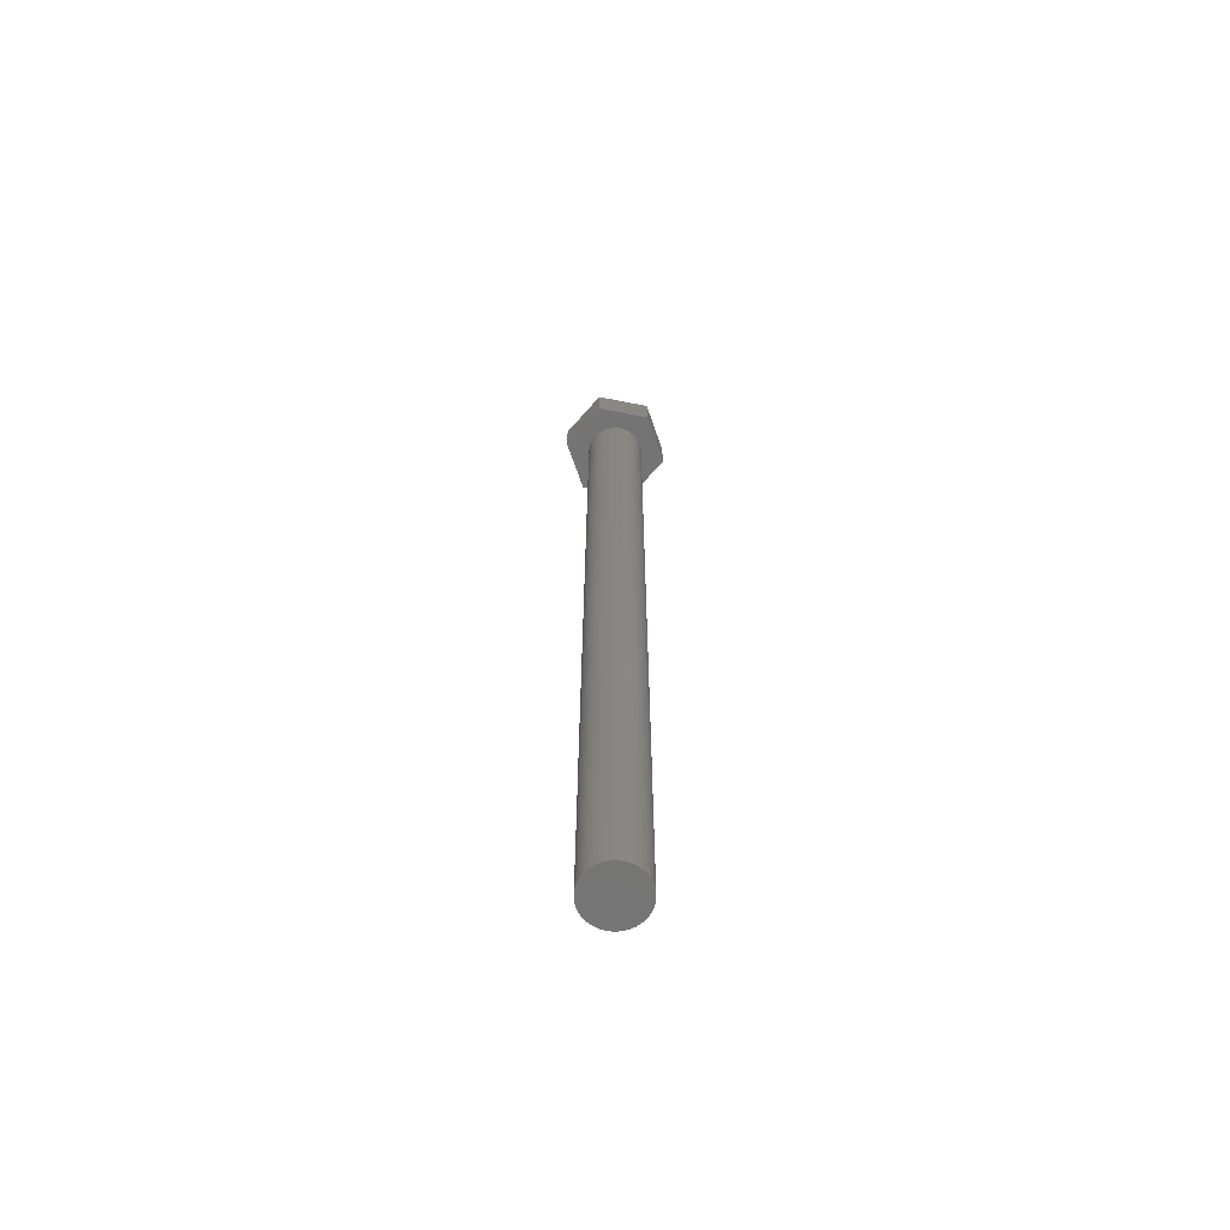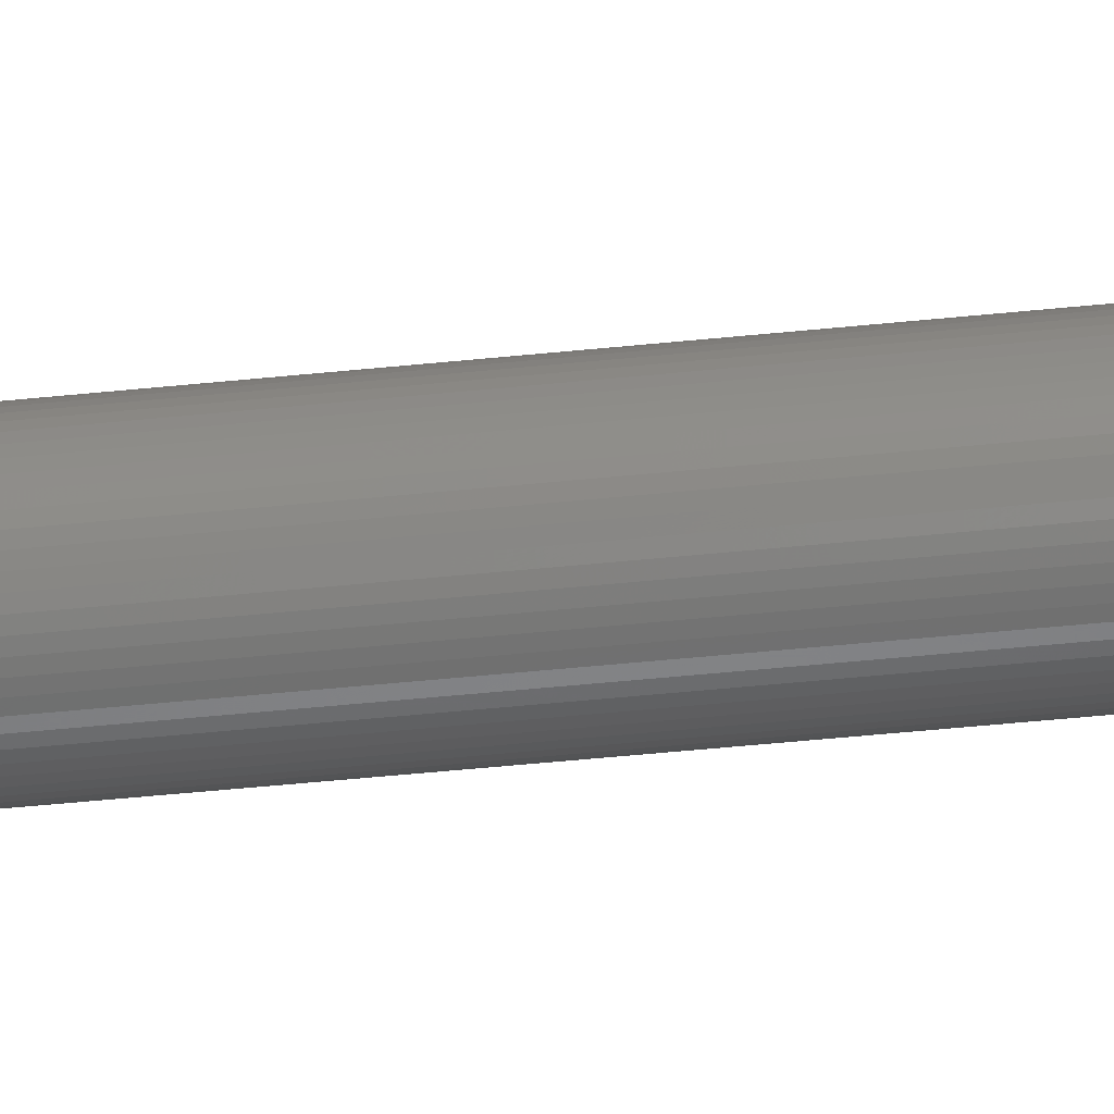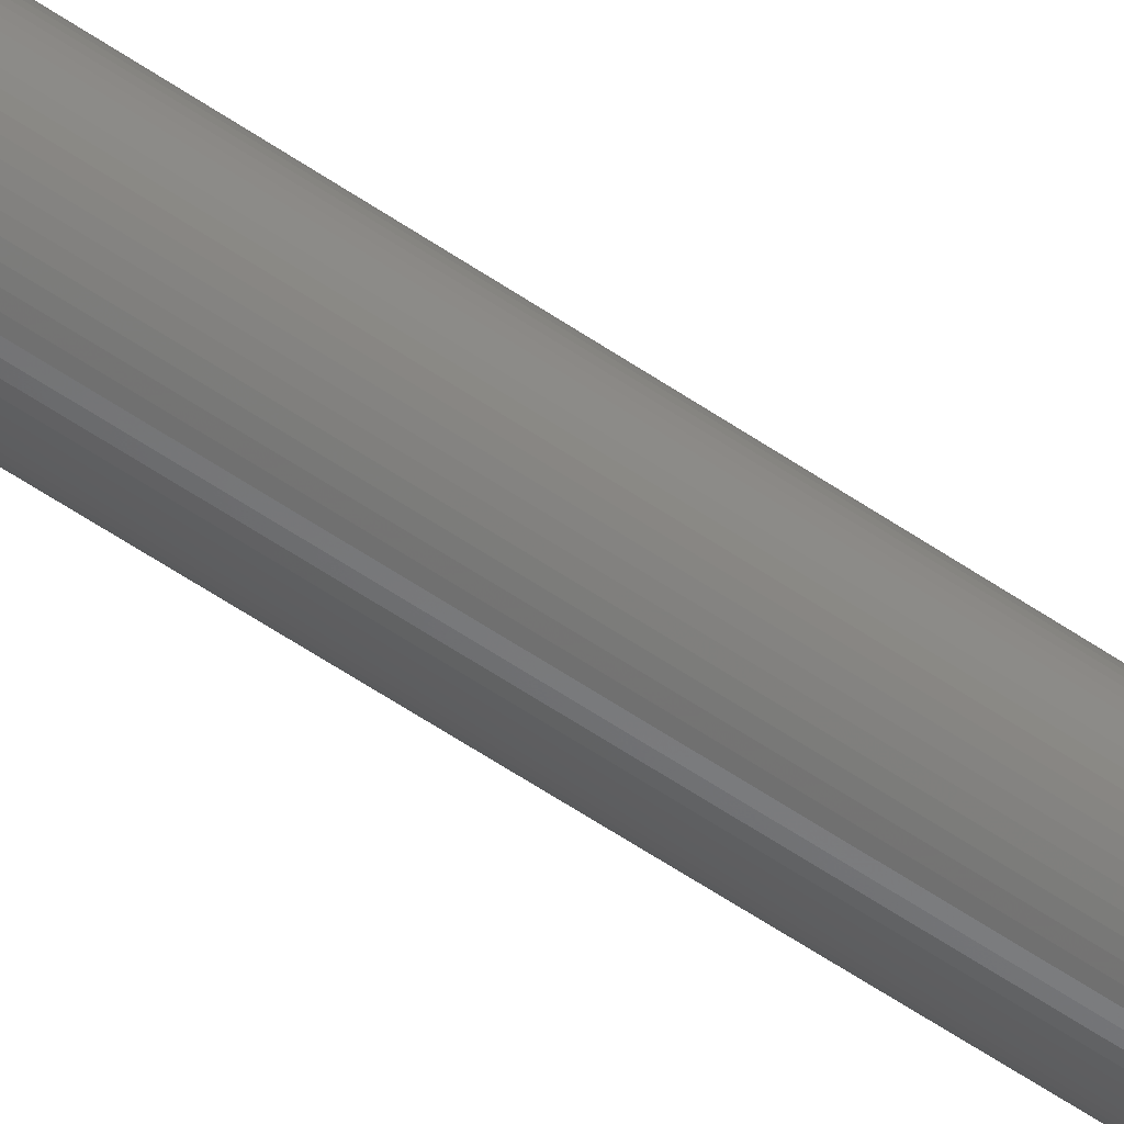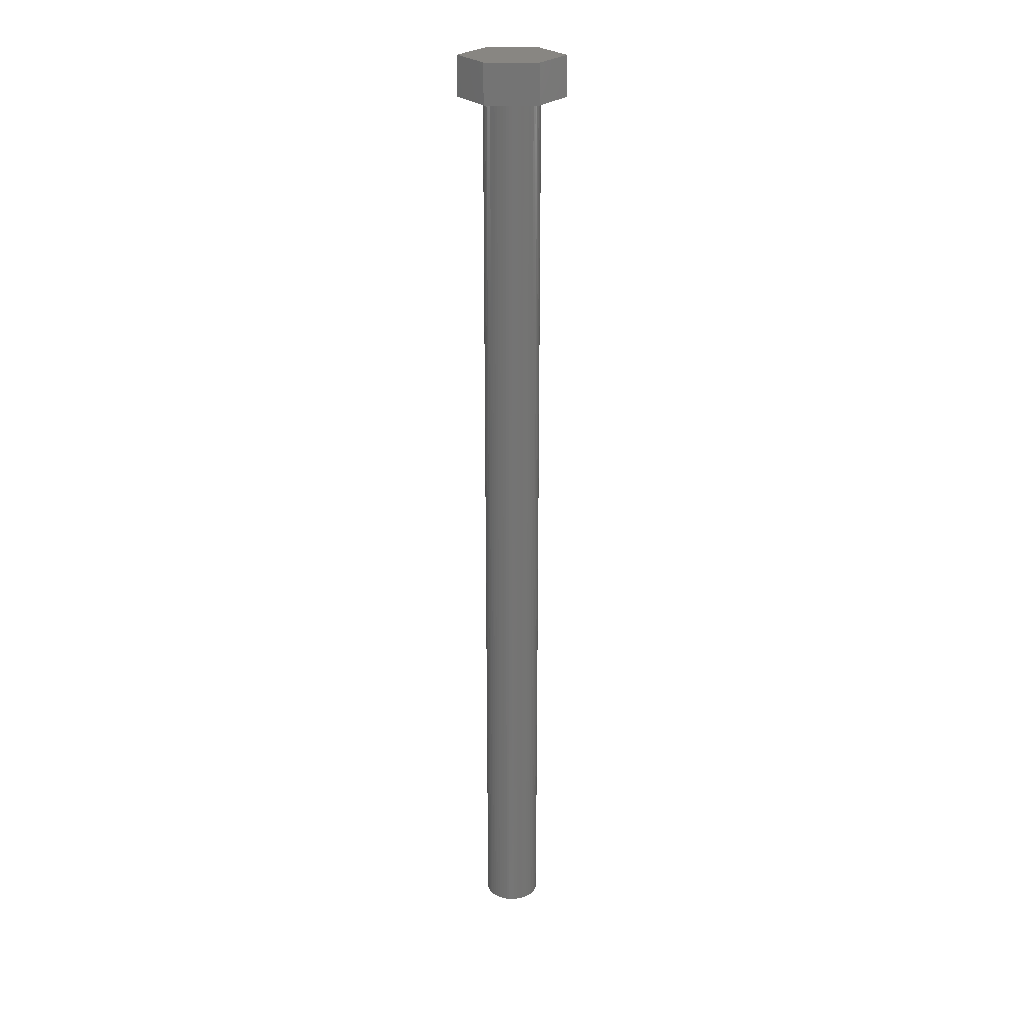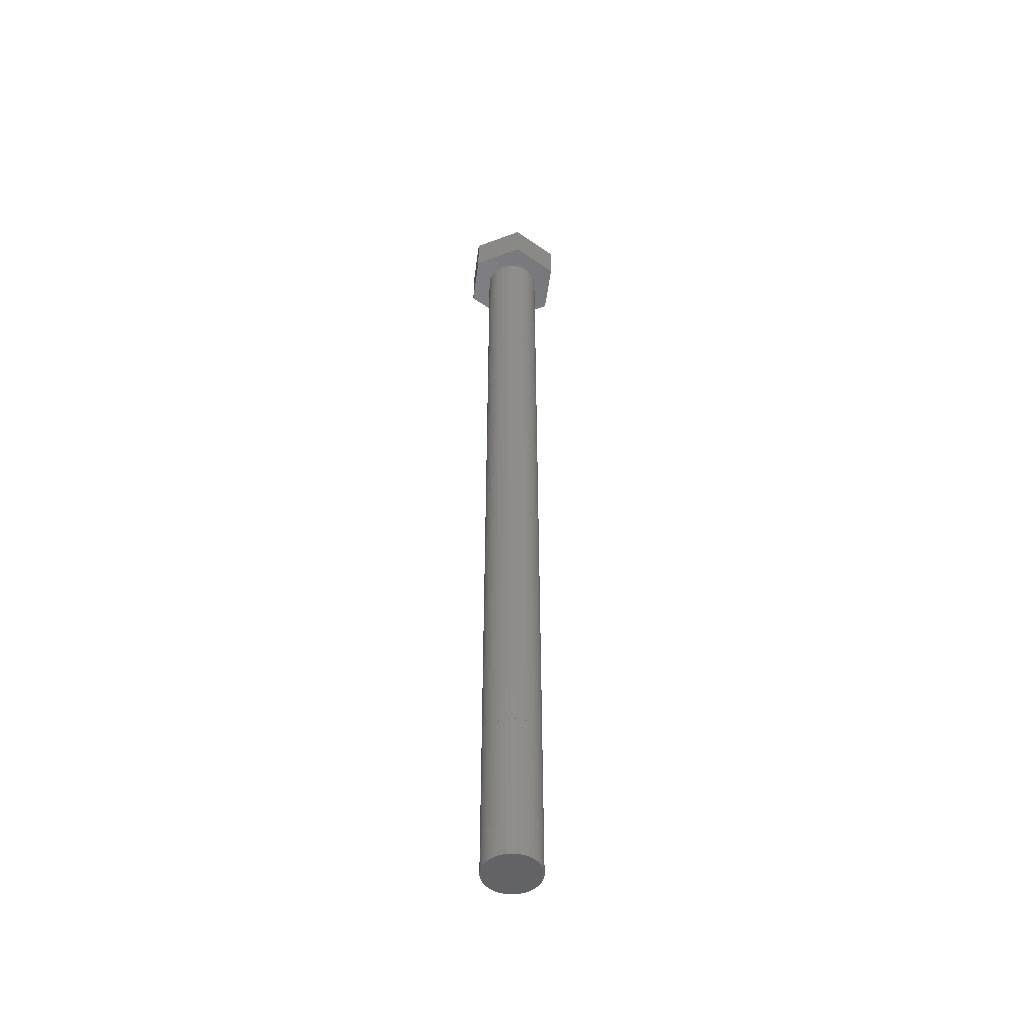
<metadata>
{"format":"stl","ext":"stl","renderer":"f3d","projection":"perspective","resolution":1024,"background":"white","views":[{"elev":-66.4,"azim":108.9,"up":"+Z"},{"elev":-39.0,"azim":-82.2,"up":"+Y"},{"elev":-58.2,"azim":54.7,"up":"+Y"},{"elev":23.5,"azim":60.5,"up":"+Z"},{"elev":-49.3,"azim":-97.5,"up":"+Z"}]}
</metadata>
<code>
# stl→obj: 252 verts, 500 faces
v -3.992 0 -130
v -3.97 0.4173 -108
v -3.97 0.4173 -130
v -3.992 0 -108
v -3.905 0.83 -108
v -3.905 0.83 -130
v 0 3.992 -130
v -0.4173 3.97 -108
v 0 3.992 -108
v -0.4173 3.97 -130
v 3.992 0 -108
v 3.97 0.4173 -130
v 3.97 0.4173 -108
v 3.992 0 -130
v -1.234 -3.797 -130
v -0.83 -3.905 -108
v -1.234 -3.797 -108
v -0.83 -3.905 -130
v 7.5 0 0
v 3.978 -0.4181 0
v 4 0 0
v 3.913 -0.8316 0
v 3.804 -1.236 0
v 3.464 -2 0
v 3.75 -6.495 0
v 3.654 -1.627 0
v 3.236 -2.351 0
v 2.973 -2.677 0
v 2.677 -2.973 0
v 2.351 -3.236 0
v 2 -3.464 0
v 1.627 -3.654 0
v 1.236 -3.804 0
v 0.8316 -3.913 0
v 0.4181 -3.978 0
v 0 -4 0
v -3.75 -6.495 0
v -0.4181 -3.978 0
v -0.8316 -3.913 0
v -1.236 -3.804 0
v -1.627 -3.654 0
v -2 -3.464 0
v -2.351 -3.236 0
v -2.677 -2.973 0
v -2.973 -2.677 0
v -3.236 -2.351 0
v -3.464 -2 0
v -7.5 0 0
v -3.654 -1.627 0
v -3.804 -1.236 0
v -3.913 -0.8316 0
v -3.978 -0.4181 0
v -4 0 0
v 3.978 0.4181 0
v 3.913 0.8316 0
v 3.804 1.236 0
v 3.654 1.627 0
v 3.464 2 0
v 3.75 6.495 0
v 3.236 2.351 0
v 2.973 2.677 0
v 2.677 2.973 0
v 2.351 3.236 0
v 2 3.464 0
v 1.627 3.654 0
v 1.236 3.804 0
v 0.8316 3.913 0
v 0.4181 3.978 0
v 0 4 0
v -3.75 6.495 0
v -0.4181 3.978 0
v -0.8316 3.913 0
v -1.236 3.804 0
v -1.627 3.654 0
v -2 3.464 0
v -2.351 3.236 0
v -2.677 2.973 0
v -2.973 2.677 0
v -3.236 2.351 0
v -3.464 2 0
v -3.654 1.627 0
v -3.804 1.236 0
v -3.913 0.8316 0
v -3.978 0.4181 0
v -3.797 1.234 -108
v -3.797 1.234 -130
v -2.967 2.671 -130
v -2.671 2.967 -108
v -2.671 2.967 -130
v -2.967 2.671 -108
v 0.4173 3.97 -130
v 0.4173 3.97 -108
v -0.83 3.905 -130
v -1.234 3.797 -108
v -0.83 3.905 -108
v -1.234 3.797 -130
v 2.347 -3.23 -130
v 2.671 -2.967 -108
v 2.347 -3.23 -108
v 2.671 -2.967 -130
v 3.797 -1.234 -108
v 3.905 -0.83 -130
v 3.905 -0.83 -108
v 3.797 -1.234 -130
v 3.797 1.234 -108
v 3.647 1.624 -130
v 3.647 1.624 -108
v 3.797 1.234 -130
v -1.996 -3.457 -130
v -1.624 -3.647 -108
v -1.996 -3.457 -108
v -1.624 -3.647 -130
v -0.4173 -3.97 -130
v 0 -3.992 -108
v -0.4173 -3.97 -108
v 0 -3.992 -130
v 0.4173 -3.97 -108
v 0.4173 -3.97 -130
v -3.97 -0.4173 -130
v -3.97 -0.4173 -108
v -3.797 -1.234 -130
v -3.905 -0.83 -108
v -3.905 -0.83 -130
v -3.797 -1.234 -108
v -3.23 -2.347 -130
v -3.457 -1.996 -108
v -3.457 -1.996 -130
v -3.23 -2.347 -108
v 3.97 -0.4173 -130
v 3.905 0.83 -130
v 3.647 -1.624 -130
v 3.457 -1.996 -130
v 3.457 1.996 -130
v 3.23 -2.347 -130
v 3.23 2.347 -130
v 2.967 -2.671 -130
v 2.967 2.671 -130
v 2.671 2.967 -130
v 2.347 3.23 -130
v 1.996 -3.457 -130
v 1.996 3.457 -130
v 1.624 -3.647 -130
v 1.624 3.647 -130
v 1.234 -3.797 -130
v 1.234 3.797 -130
v 0.83 -3.905 -130
v 0.83 3.905 -130
v -1.624 3.647 -130
v -1.996 3.457 -130
v -2.347 -3.23 -130
v -2.347 3.23 -130
v -2.671 -2.967 -130
v -2.967 -2.671 -130
v -3.23 2.347 -130
v -3.457 1.996 -130
v -3.647 -1.624 -130
v -3.647 1.624 -130
v -3.647 1.624 -108
v -3.457 1.996 -108
v -2.347 3.23 -108
v -1.996 3.457 -108
v -1.624 3.647 -108
v 0.83 -3.905 -108
v 1.996 3.457 -108
v 2.347 3.23 -108
v 3.905 0.83 -108
v 2.967 2.671 -108
v 2.671 2.967 -108
v 1.234 3.797 -108
v 1.624 3.647 -108
v -3.647 -1.624 -108
v -2.967 -2.671 -108
v -2.671 -2.967 -108
v 2.967 -2.671 -108
v 1.996 -3.457 -108
v 1.624 -3.647 -108
v 3.457 -1.996 -108
v 3.647 -1.624 -108
v 3.23 -2.347 -108
v 3.97 -0.4173 -108
v 0.83 3.905 -108
v 3.457 1.996 -108
v 3.23 2.347 -108
v -2.347 -3.23 -108
v -3.23 2.347 -108
v 1.234 -3.797 -108
v -1.627 -3.654 -108
v -1.236 -3.804 -108
v 2.351 3.236 -108
v 2 3.464 -108
v -0.8316 3.913 -108
v -1.236 3.804 -108
v -3.654 1.627 -108
v -3.464 2 -108
v -3.654 -1.627 -108
v -3.804 -1.236 -108
v 3.804 1.236 -108
v 3.913 0.8316 -108
v 3.654 1.627 -108
v 2.973 2.677 -108
v 3.236 2.351 -108
v 1.627 3.654 -108
v 0.4181 3.978 -108
v 0 4 -108
v 0.8316 3.913 -108
v -0.4181 3.978 -108
v -2 3.464 -108
v -2.351 3.236 -108
v 3.804 -1.236 -108
v 3.654 -1.627 -108
v 0.8316 -3.913 -108
v 1.236 -3.804 -108
v 2.973 -2.677 -108
v 2.677 -2.973 -108
v -3.978 -0.4181 -108
v -4 0 -108
v 3.978 -0.4181 -108
v 4 0 -108
v 3.913 -0.8316 -108
v 3.464 -2 -108
v 3.236 -2.351 -108
v 2.351 -3.236 -108
v 2 -3.464 -108
v 1.627 -3.654 -108
v 0.4181 -3.978 -108
v 0 -4 -108
v -0.4181 -3.978 -108
v -0.8316 -3.913 -108
v -2 -3.464 -108
v -2.351 -3.236 -108
v -2.677 -2.973 -108
v -2.973 -2.677 -108
v -3.236 -2.351 -108
v -3.464 -2 -108
v -3.913 -0.8316 -108
v 3.978 0.4181 -108
v 3.464 2 -108
v 2.677 2.973 -108
v 1.236 3.804 -108
v -1.627 3.654 -108
v -2.677 2.973 -108
v -2.973 2.677 -108
v -3.236 2.351 -108
v -3.804 1.236 -108
v -3.913 0.8316 -108
v -3.978 0.4181 -108
v 7.5 0 5.65
v 3.75 6.495 5.65
v -3.75 6.495 5.65
v -7.5 0 5.65
v -3.75 -6.495 5.65
v 3.75 -6.495 5.65
f 1 2 3
f 2 1 4
f 3 5 6
f 5 3 2
f 7 8 9
f 8 7 10
f 11 12 13
f 12 11 14
f 15 16 17
f 16 15 18
f 19 20 21
f 19 22 20
f 19 23 22
f 24 19 25
f 19 26 23
f 19 24 26
f 25 27 24
f 25 28 27
f 25 29 28
f 25 30 29
f 25 31 30
f 25 32 31
f 25 33 32
f 25 34 33
f 25 35 34
f 25 36 35
f 37 36 25
f 36 37 38
f 38 37 39
f 39 37 40
f 40 37 41
f 41 37 42
f 37 43 42
f 37 44 43
f 37 45 44
f 37 46 45
f 37 47 46
f 48 47 37
f 47 48 49
f 49 48 50
f 50 48 51
f 51 48 52
f 52 48 53
f 54 19 21
f 55 19 54
f 56 19 55
f 57 19 56
f 58 19 57
f 19 58 59
f 60 59 58
f 61 59 60
f 62 59 61
f 63 59 62
f 64 59 63
f 65 59 64
f 66 59 65
f 67 59 66
f 68 59 67
f 69 59 68
f 70 69 71
f 70 71 72
f 70 72 73
f 70 73 74
f 70 74 75
f 69 70 59
f 76 70 75
f 77 70 76
f 78 70 77
f 79 70 78
f 80 70 79
f 48 80 81
f 48 81 82
f 48 82 83
f 48 83 84
f 48 84 53
f 80 48 70
f 6 85 86
f 85 6 5
f 87 88 89
f 88 87 90
f 91 9 92
f 9 91 7
f 93 94 95
f 94 93 96
f 97 98 99
f 98 97 100
f 101 102 103
f 102 101 104
f 105 106 107
f 106 105 108
f 109 110 111
f 110 109 112
f 113 114 115
f 114 113 116
f 116 117 114
f 117 116 118
f 119 4 1
f 4 119 120
f 121 122 123
f 122 121 124
f 125 126 127
f 126 125 128
f 129 12 14
f 102 12 129
f 102 130 12
f 104 130 102
f 104 108 130
f 131 108 104
f 131 106 108
f 132 106 131
f 132 133 106
f 134 133 132
f 134 135 133
f 136 135 134
f 136 137 135
f 100 137 136
f 100 138 137
f 97 138 100
f 97 139 138
f 140 139 97
f 140 141 139
f 142 141 140
f 142 143 141
f 144 143 142
f 144 145 143
f 146 145 144
f 146 147 145
f 118 147 146
f 118 91 147
f 116 91 118
f 116 7 91
f 113 7 116
f 113 10 7
f 18 10 113
f 18 93 10
f 15 93 18
f 15 96 93
f 112 96 15
f 112 148 96
f 109 148 112
f 109 149 148
f 150 149 109
f 150 151 149
f 152 151 150
f 152 89 151
f 153 89 152
f 153 87 89
f 125 87 153
f 125 154 87
f 127 154 125
f 127 155 154
f 156 155 127
f 156 157 155
f 121 157 156
f 121 86 157
f 123 86 121
f 123 6 86
f 119 6 123
f 119 3 6
f 3 119 1
f 86 158 157
f 158 86 85
f 157 159 155
f 159 157 158
f 10 95 8
f 95 10 93
f 151 88 160
f 88 151 89
f 149 160 161
f 160 149 151
f 148 161 162
f 161 148 149
f 96 162 94
f 162 96 148
f 118 163 117
f 163 118 146
f 139 164 165
f 164 139 141
f 13 130 166
f 130 13 12
f 167 138 168
f 138 167 137
f 143 169 170
f 169 143 145
f 18 115 16
f 115 18 113
f 156 124 121
f 124 156 171
f 152 172 153
f 172 152 173
f 153 128 125
f 128 153 172
f 123 120 119
f 120 123 122
f 98 136 174
f 136 98 100
f 142 175 176
f 175 142 140
f 177 131 178
f 131 177 132
f 174 134 179
f 134 174 136
f 180 14 11
f 14 180 129
f 147 92 181
f 92 147 91
f 166 108 105
f 108 166 130
f 107 133 182
f 133 107 106
f 183 137 167
f 137 183 135
f 182 135 183
f 135 182 133
f 138 165 168
f 165 138 139
f 141 170 164
f 170 141 143
f 152 184 173
f 184 152 150
f 150 111 184
f 111 150 109
f 112 17 110
f 17 112 15
f 127 171 156
f 171 127 126
f 155 185 154
f 185 155 159
f 154 90 87
f 90 154 185
f 140 99 175
f 99 140 97
f 144 176 186
f 176 144 142
f 146 186 163
f 186 146 144
f 179 132 177
f 132 179 134
f 178 104 101
f 104 178 131
f 103 129 180
f 129 103 102
f 145 181 169
f 181 145 147
f 187 40 41
f 40 187 188
f 189 64 63
f 64 189 190
f 191 73 72
f 73 191 192
f 193 80 194
f 80 193 81
f 195 50 196
f 50 195 49
f 55 197 56
f 197 55 198
f 56 199 57
f 199 56 197
f 60 200 61
f 200 60 201
f 190 65 64
f 65 190 202
f 203 69 68
f 69 203 204
f 205 68 67
f 68 205 203
f 204 71 69
f 71 204 206
f 207 76 75
f 76 207 208
f 26 209 23
f 209 26 210
f 211 33 34
f 33 211 212
f 29 213 28
f 213 29 214
f 215 53 216
f 53 215 52
f 217 11 218
f 217 180 11
f 219 180 217
f 219 103 180
f 209 103 219
f 209 101 103
f 210 101 209
f 210 178 101
f 220 178 210
f 220 177 178
f 221 177 220
f 221 179 177
f 213 179 221
f 213 174 179
f 214 174 213
f 214 98 174
f 222 98 214
f 222 99 98
f 223 99 222
f 223 175 99
f 224 175 223
f 224 176 175
f 212 176 224
f 212 186 176
f 211 186 212
f 211 163 186
f 225 163 211
f 225 117 163
f 226 117 225
f 226 114 117
f 226 115 114
f 227 115 226
f 227 16 115
f 228 16 227
f 228 17 16
f 188 17 228
f 188 110 17
f 187 110 188
f 187 111 110
f 229 111 187
f 229 184 111
f 230 184 229
f 230 173 184
f 231 173 230
f 231 172 173
f 232 172 231
f 232 128 172
f 233 128 232
f 233 126 128
f 234 126 233
f 234 171 126
f 195 171 234
f 195 124 171
f 196 124 195
f 196 122 124
f 235 122 196
f 235 120 122
f 215 120 235
f 215 4 120
f 4 215 216
f 11 236 218
f 13 236 11
f 13 198 236
f 166 198 13
f 166 197 198
f 105 197 166
f 105 199 197
f 107 199 105
f 107 237 199
f 182 237 107
f 182 201 237
f 183 201 182
f 183 200 201
f 167 200 183
f 167 238 200
f 168 238 167
f 168 189 238
f 165 189 168
f 165 190 189
f 164 190 165
f 164 202 190
f 170 202 164
f 170 239 202
f 169 239 170
f 169 205 239
f 181 205 169
f 181 203 205
f 92 203 181
f 9 203 92
f 9 204 203
f 8 204 9
f 8 206 204
f 95 206 8
f 95 191 206
f 94 191 95
f 94 192 191
f 162 192 94
f 162 240 192
f 161 240 162
f 161 207 240
f 160 207 161
f 160 208 207
f 88 208 160
f 88 241 208
f 90 241 88
f 90 242 241
f 185 242 90
f 185 243 242
f 159 243 185
f 159 194 243
f 158 194 159
f 158 193 194
f 85 193 158
f 85 244 193
f 5 244 85
f 5 245 244
f 2 245 5
f 2 246 245
f 4 246 2
f 246 4 216
f 57 237 58
f 237 57 199
f 58 201 60
f 201 58 237
f 61 238 62
f 238 61 200
f 202 66 65
f 66 202 239
f 216 84 246
f 84 216 53
f 244 81 193
f 81 244 82
f 245 82 244
f 82 245 83
f 242 77 241
f 77 242 78
f 243 78 242
f 78 243 79
f 192 74 73
f 74 192 240
f 240 75 74
f 75 240 207
f 208 77 76
f 77 208 241
f 21 236 54
f 236 21 218
f 226 35 36
f 35 226 225
f 23 219 22
f 219 23 209
f 225 34 35
f 34 225 211
f 224 31 32
f 31 224 223
f 222 29 30
f 29 222 214
f 223 30 31
f 30 223 222
f 28 221 27
f 221 28 213
f 24 210 26
f 210 24 220
f 27 220 24
f 220 27 221
f 228 38 39
f 38 228 227
f 227 36 38
f 36 227 226
f 230 42 43
f 42 230 229
f 231 45 232
f 45 231 44
f 229 41 42
f 41 229 187
f 235 52 215
f 52 235 51
f 232 46 233
f 46 232 45
f 233 47 234
f 47 233 46
f 54 198 55
f 198 54 236
f 238 63 62
f 63 238 189
f 239 67 66
f 67 239 205
f 246 83 245
f 83 246 84
f 194 79 243
f 79 194 80
f 206 72 71
f 72 206 191
f 22 217 20
f 217 22 219
f 20 218 21
f 218 20 217
f 212 32 33
f 32 212 224
f 188 39 40
f 39 188 228
f 231 43 44
f 43 231 230
f 196 51 235
f 51 196 50
f 234 49 195
f 49 234 47
f 247 59 248
f 59 247 19
f 48 249 70
f 249 48 250
f 59 249 248
f 249 59 70
f 37 250 48
f 250 37 251
f 248 252 247
f 249 252 248
f 249 251 252
f 251 249 250
f 37 252 251
f 252 37 25
f 252 19 247
f 19 252 25

</code>
